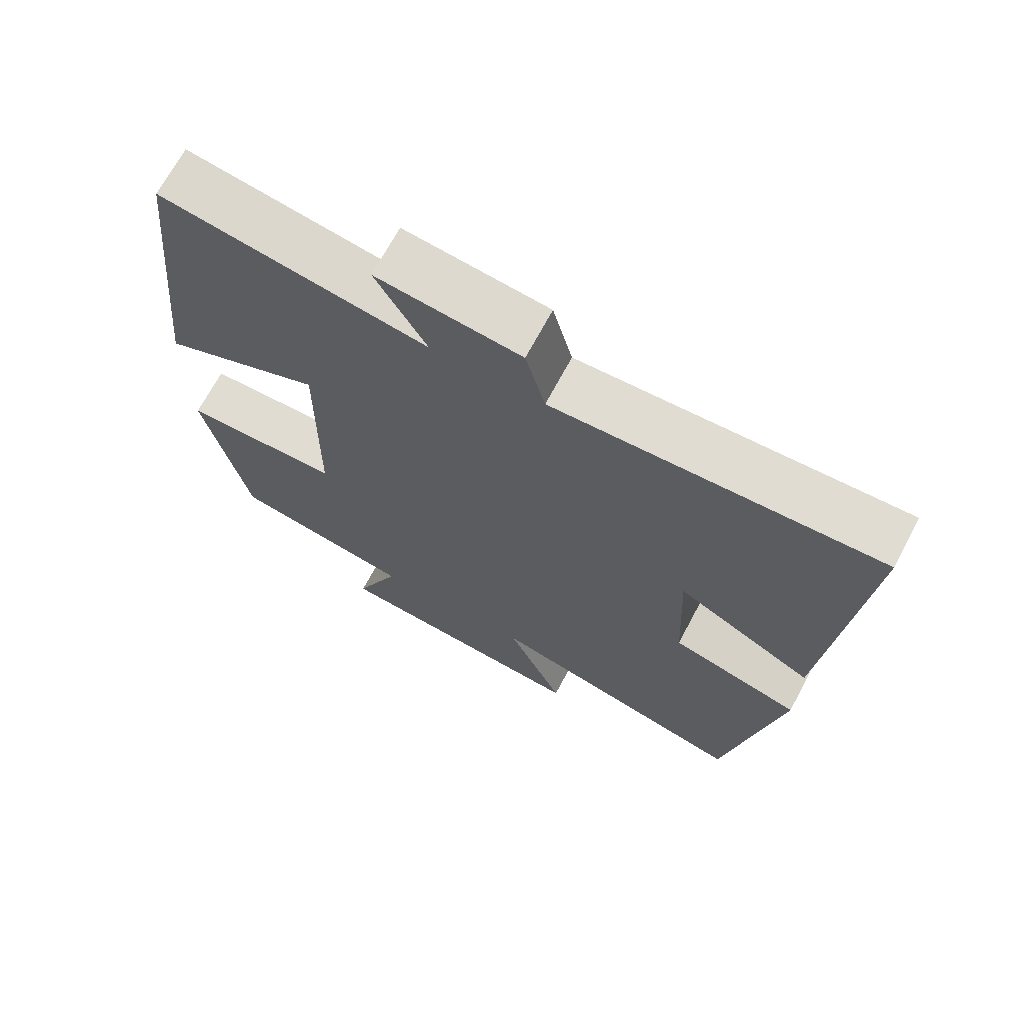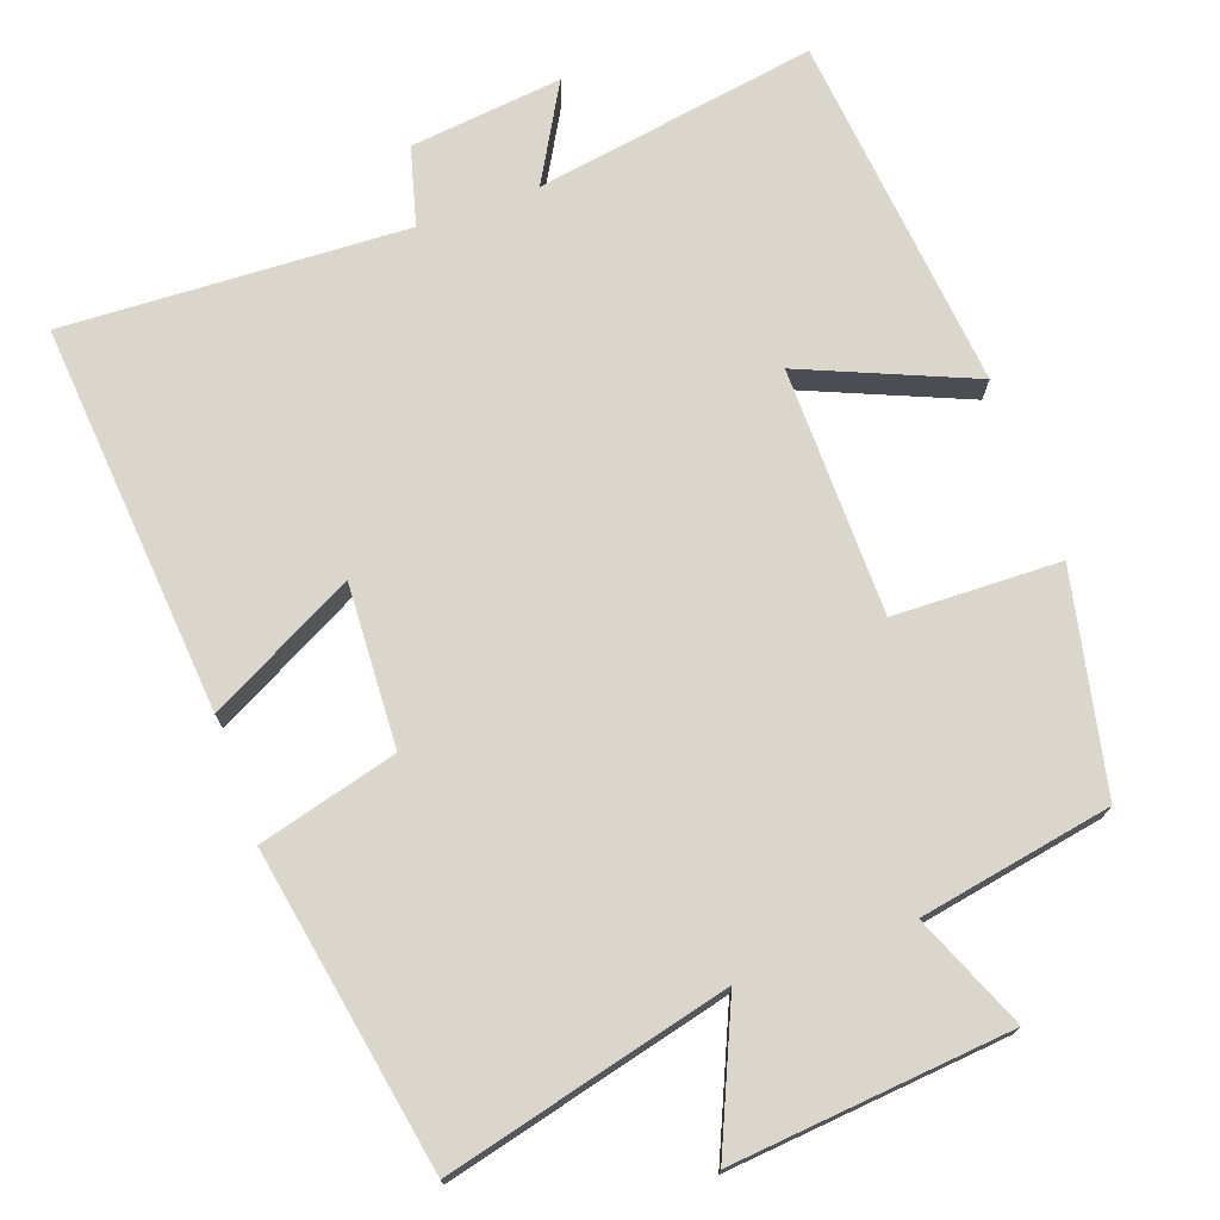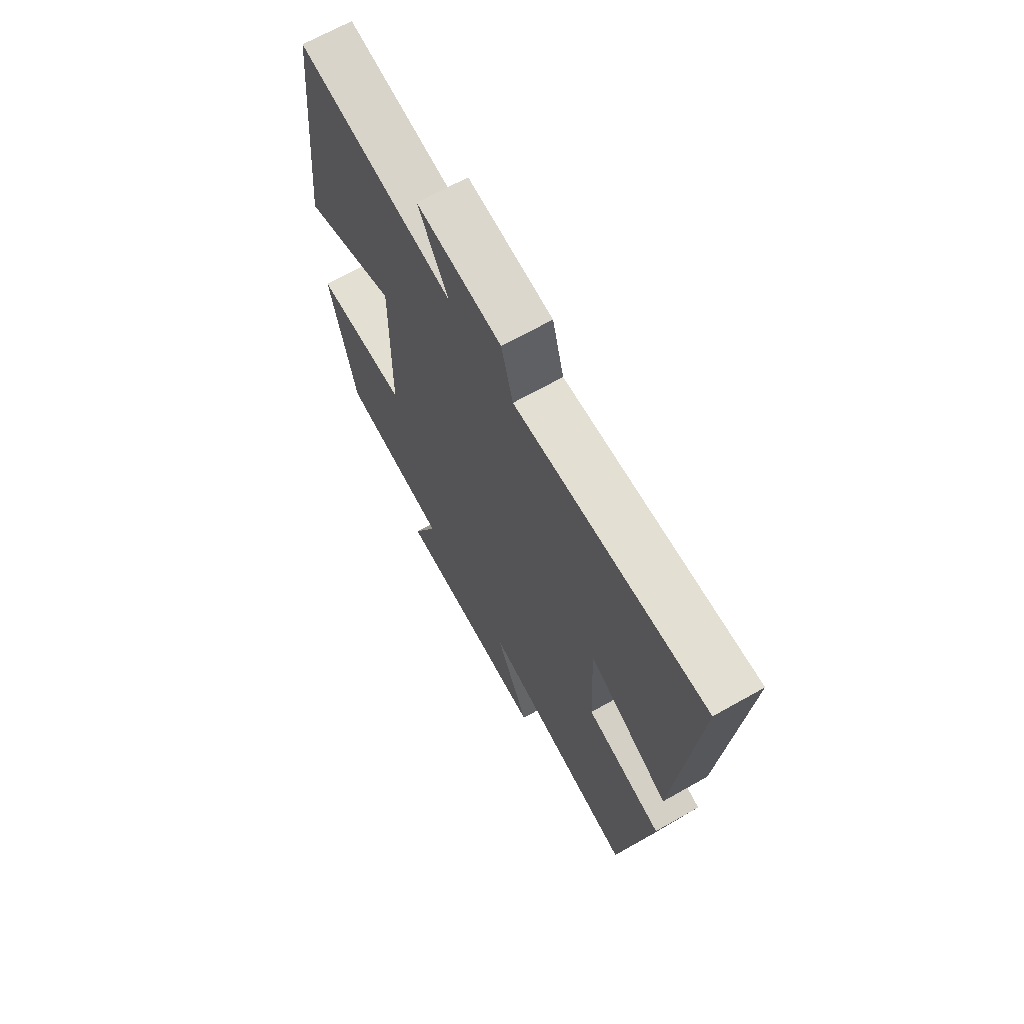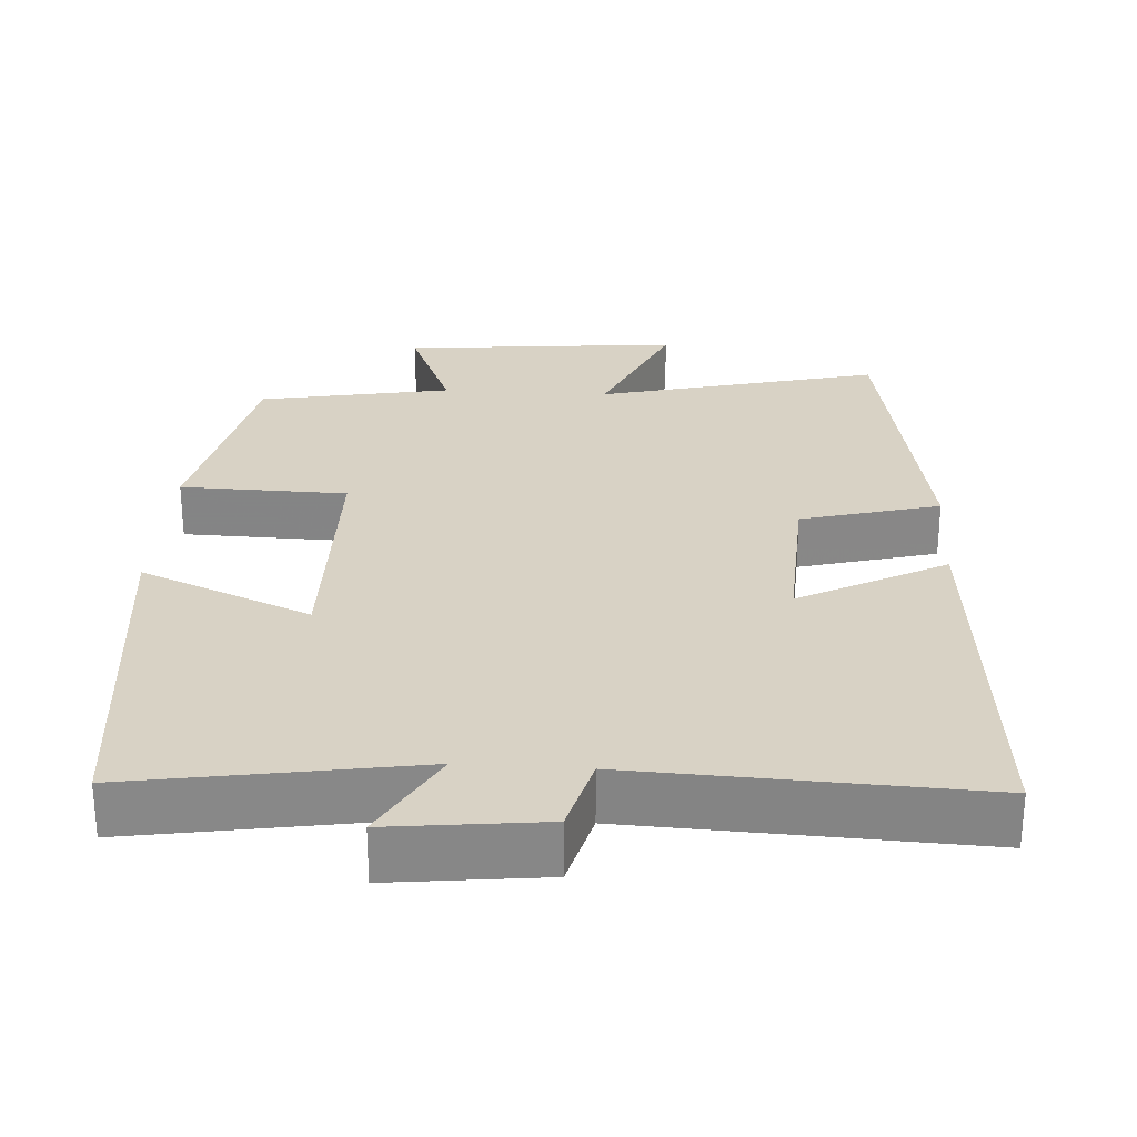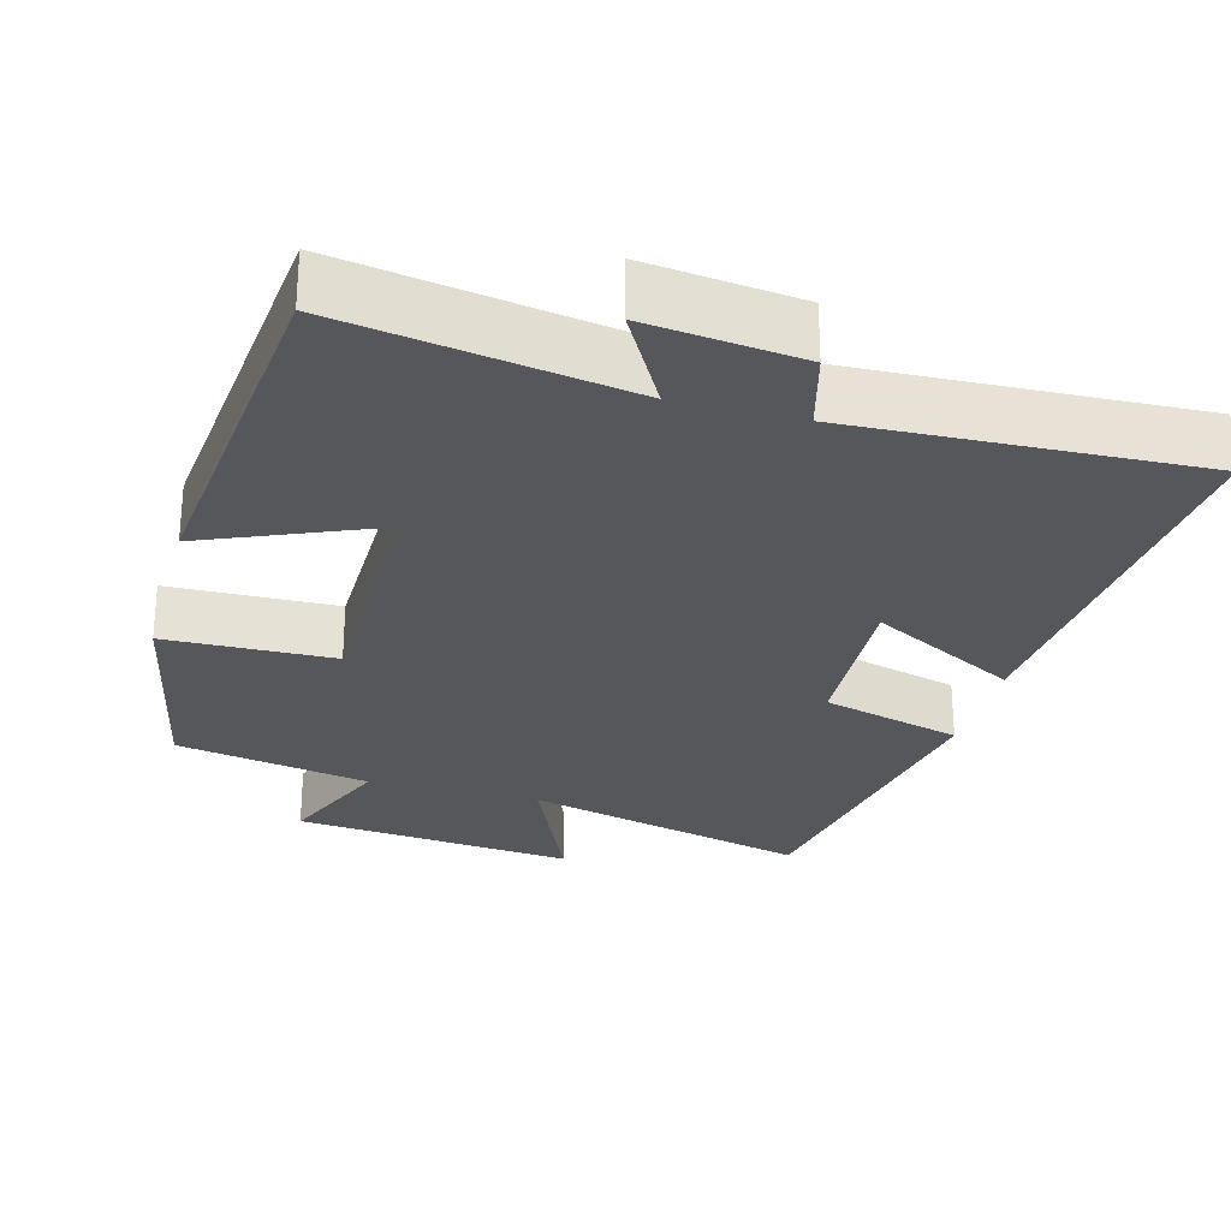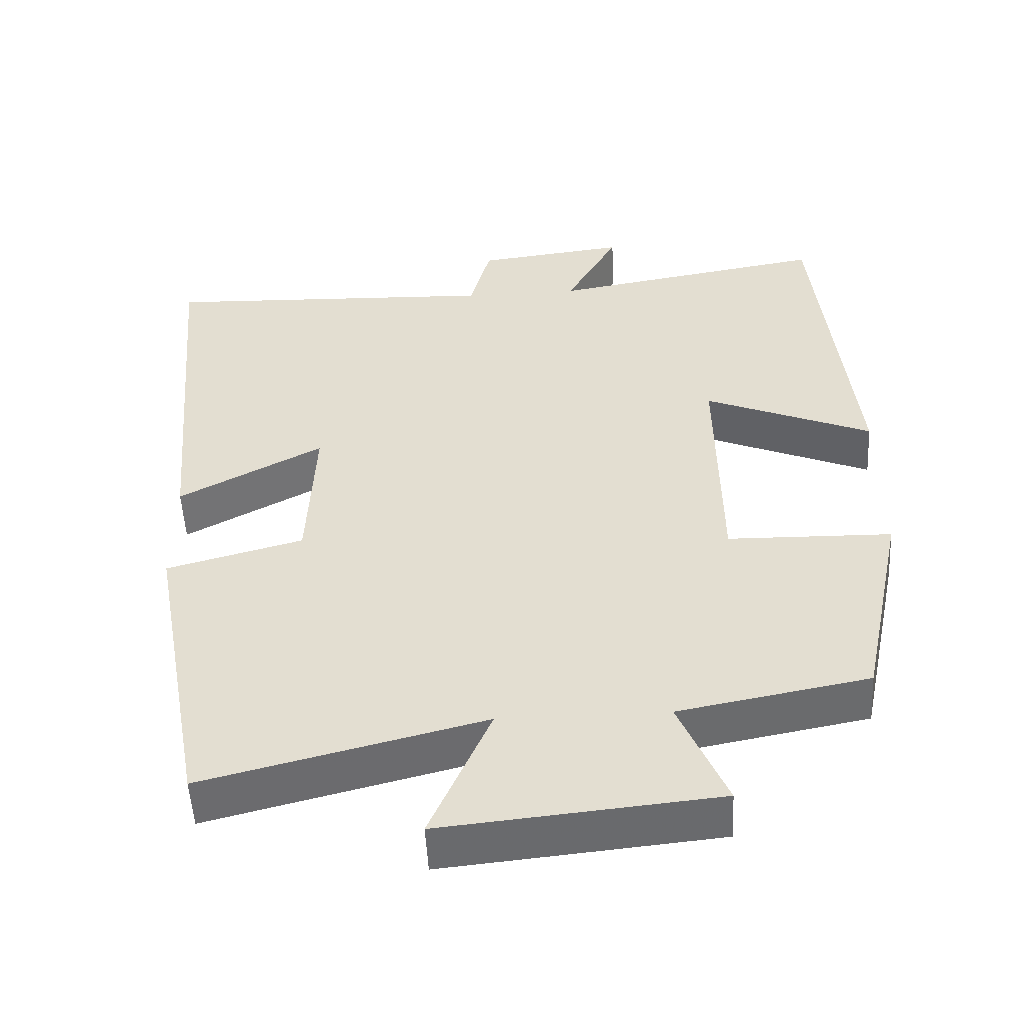
<metadata>
{"format":"obj","ext":"obj","renderer":"f3d","projection":"perspective","resolution":1024,"background":"white","views":[{"elev":69.3,"azim":28.0,"up":"+Z"},{"elev":73.6,"azim":160.5,"up":"+Y"},{"elev":67.9,"azim":60.5,"up":"+Z"},{"elev":27.7,"azim":3.7,"up":"+Y"},{"elev":-27.4,"azim":-15.1,"up":"+Y"},{"elev":-52.3,"azim":-176.9,"up":"+Z"}]}
</metadata>
<code>
v -0.45 0.07 0.563
v -0.073 0.07 0.5
v -0.145 0.07 0.629
v 0.059 0.07 0.605
v 0.087 0.07 0.5
v 0.546 0.07 0.519
v 0.5 0.07 -0.005
v 0.305 0.07 0.099
v 0.315 0.07 -0.119
v 0.5 0.07 -0.169
v 0.422 0.07 -0.595
v 0.044 0.07 -0.5
v 0.126 0.07 -0.688
v -0.246 0.07 -0.652
v -0.182 0.07 -0.5
v -0.439 0.07 -0.452
v -0.5 0.07 -0.161
v -0.277 0.07 -0.156
v -0.273 0.07 0.176
v -0.5 0.07 0.081
v -0.45 0 0.563
v -0.073 0 0.5
v -0.145 0 0.629
v 0.059 0 0.605
v 0.087 0 0.5
v 0.546 0 0.519
v 0.5 0 -0.005
v 0.305 0 0.099
v 0.315 0 -0.119
v 0.5 0 -0.169
v 0.422 0 -0.595
v 0.044 0 -0.5
v 0.126 0 -0.688
v -0.246 0 -0.652
v -0.182 0 -0.5
v -0.439 0 -0.452
v -0.5 0 -0.161
v -0.277 0 -0.156
v -0.273 0 0.176
v -0.5 0 0.081
f 19 20 1 2
f 18 19 2
f 15 16 17 18
f 15 18 2
f 12 13 14 15
f 12 15 2
f 9 10 11 12
f 8 9 12 2
f 5 6 7 8
f 5 8 2 3
f 3 4 5
f 22 21 40 39
f 22 39 38
f 38 37 36 35
f 22 38 35
f 35 34 33 32
f 22 35 32
f 32 31 30 29
f 22 32 29 28
f 28 27 26 25
f 23 22 28 25
f 25 24 23
f 1 21 22 2
f 2 22 23 3
f 3 23 24 4
f 4 24 25 5
f 5 25 26 6
f 6 26 27 7
f 7 27 28 8
f 8 28 29 9
f 9 29 30 10
f 10 30 31 11
f 11 31 32 12
f 12 32 33 13
f 13 33 34 14
f 14 34 35 15
f 15 35 36 16
f 16 36 37 17
f 17 37 38 18
f 18 38 39 19
f 19 39 40 20
f 20 40 21 1

</code>
